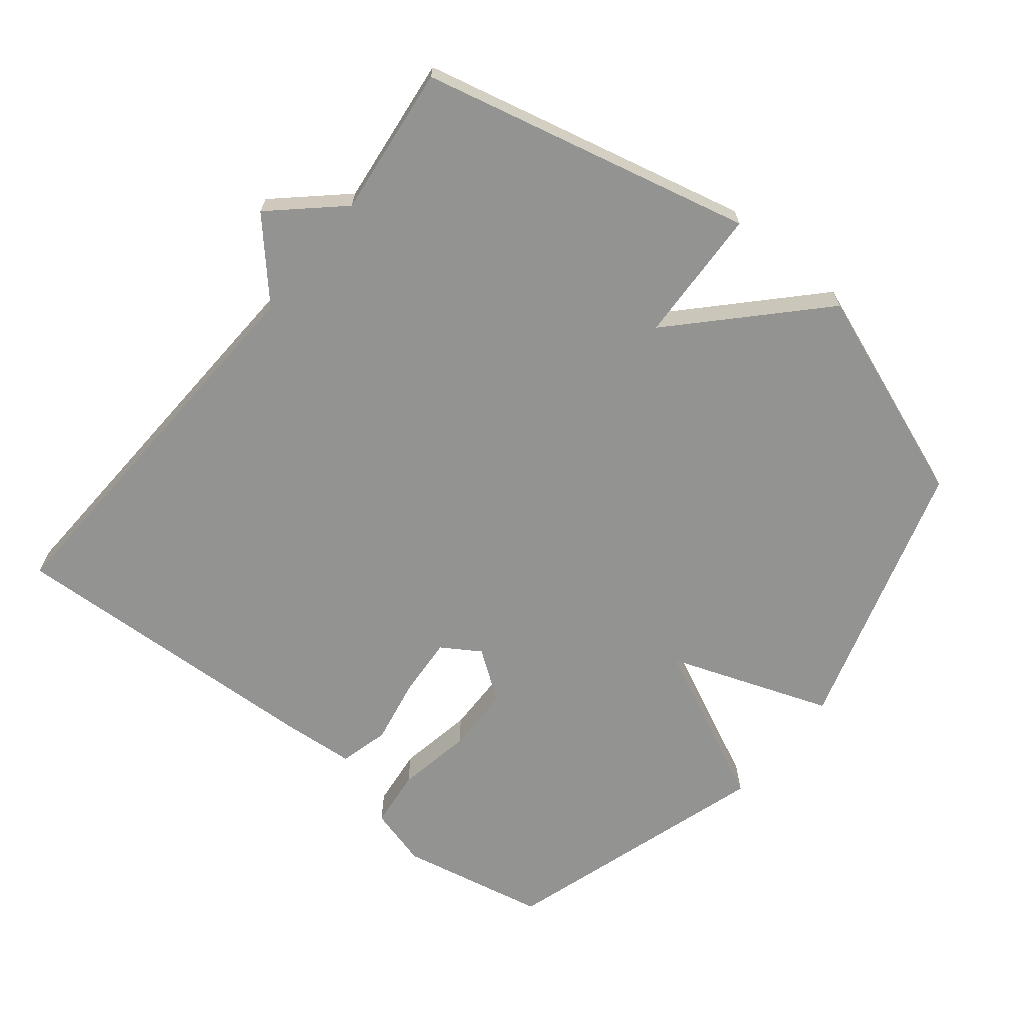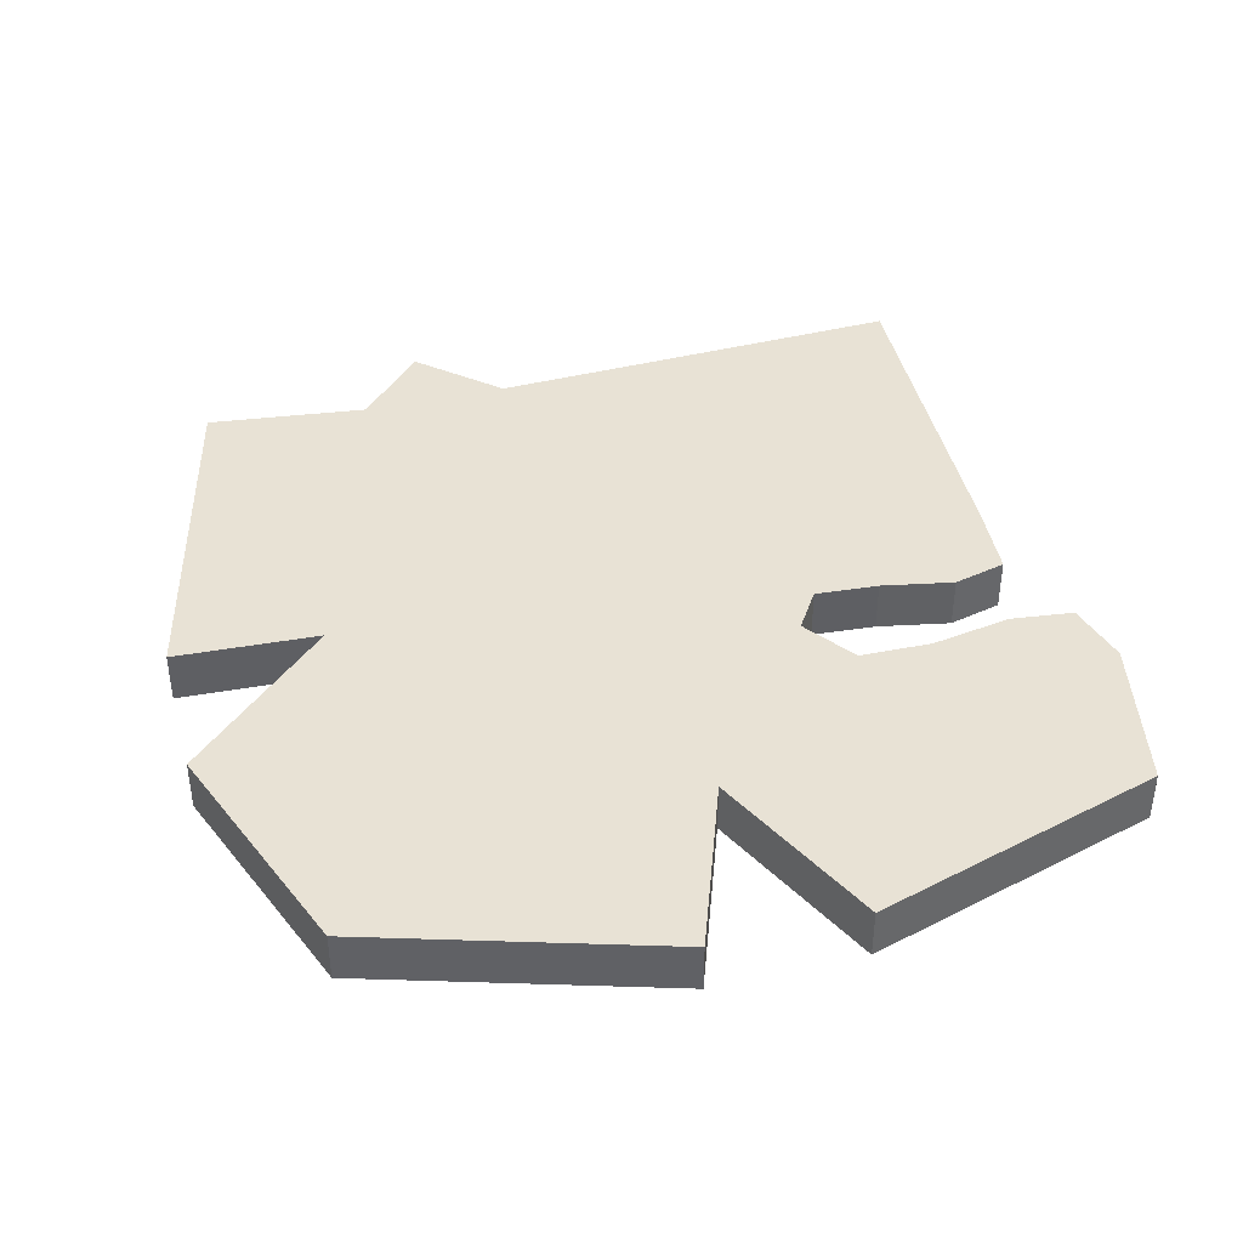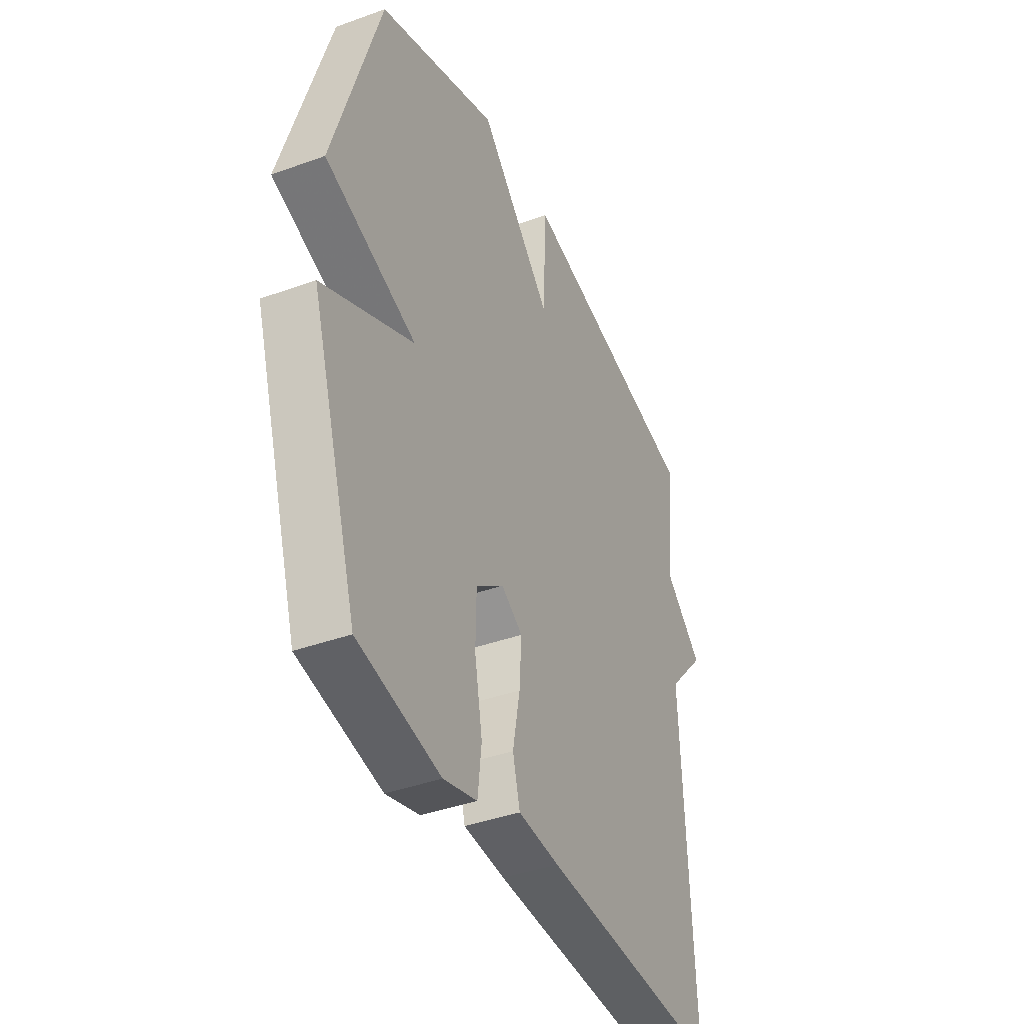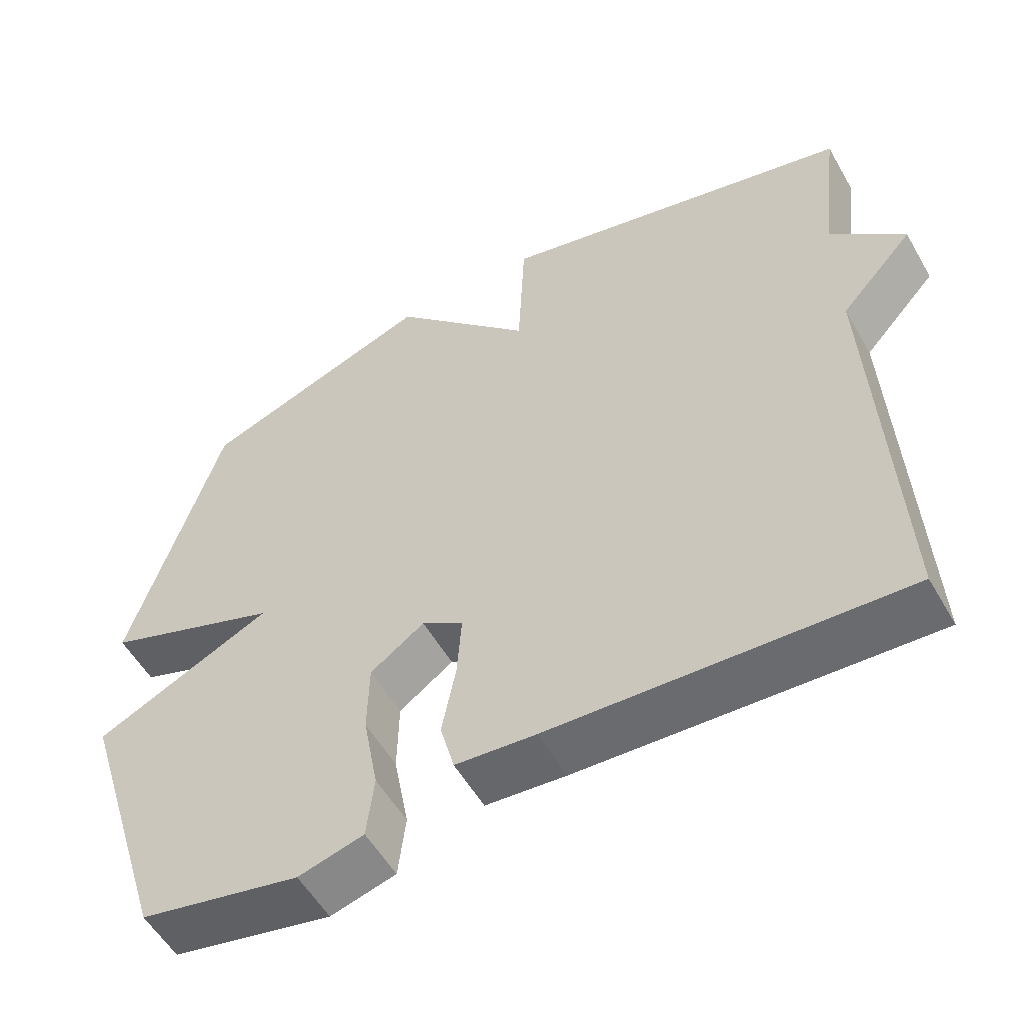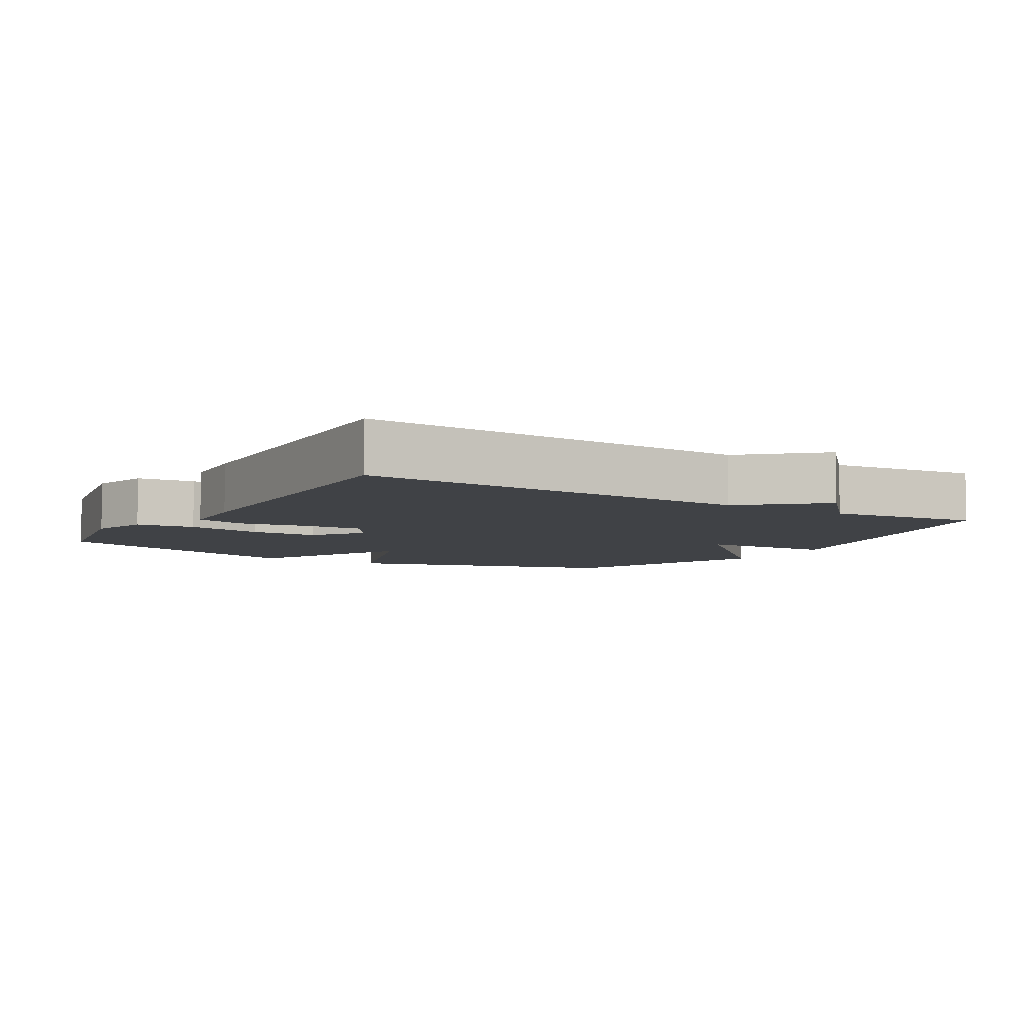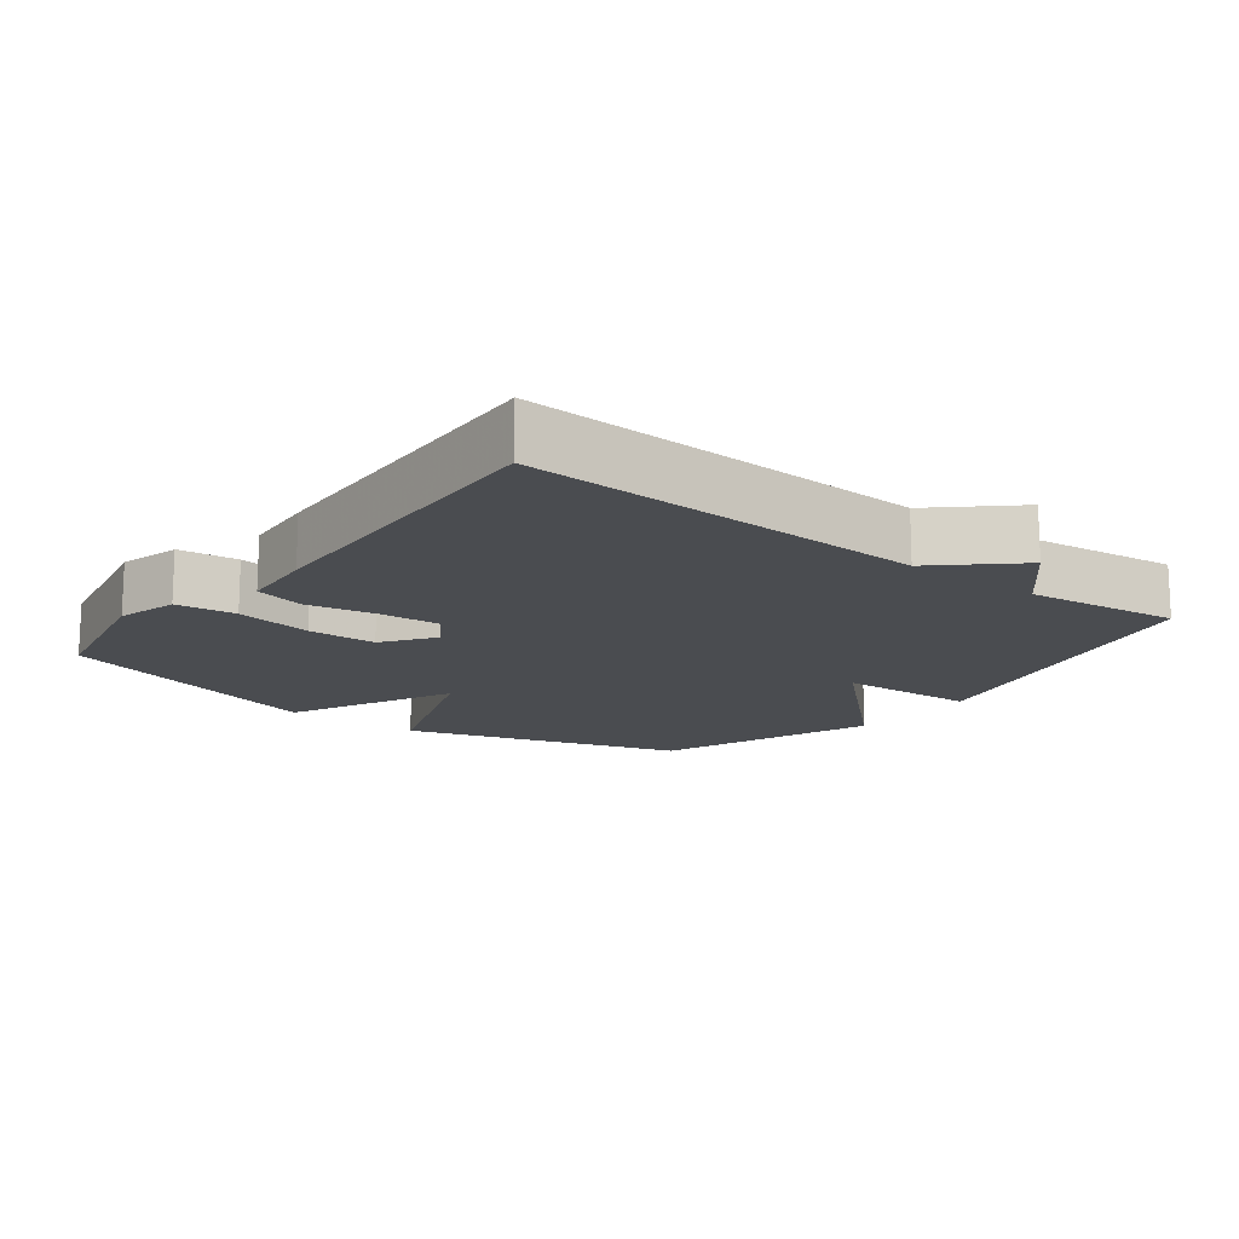
<metadata>
{"format":"obj","ext":"obj","renderer":"f3d","projection":"perspective","resolution":1024,"background":"white","views":[{"elev":-66.7,"azim":-39.0,"up":"+Y"},{"elev":40.7,"azim":75.2,"up":"+Y"},{"elev":-39.8,"azim":114.2,"up":"+Z"},{"elev":-55.0,"azim":-150.5,"up":"+Z"},{"elev":-6.3,"azim":-121.6,"up":"+Y"},{"elev":-15.0,"azim":-127.4,"up":"+Y"}]}
</metadata>
<code>
v -0.5 0.07 -0.5
v -0.474 0.07 0.079
v -0.573 0.07 0.188
v -0.474 0.07 0.279
v -0.5 0.07 0.5
v -0.015 0.07 0.616
v -0.006 0.07 0.417
v 0.185 0.07 0.616
v 0.5 0.07 0.5
v 0.623 0.07 0.098
v 0.384 0.07 0.011
v 0.623 0.07 -0.102
v 0.5 0.07 -0.5
v 0.284 0.07 -0.545
v 0.196 0.07 -0.521
v 0.186 0.07 -0.435
v 0.206 0.07 -0.324
v 0.204 0.07 -0.225
v 0.131 0.07 -0.173
v 0.075 0.07 -0.209
v 0.081 0.07 -0.296
v 0.1 0.07 -0.395
v 0.081 0.07 -0.468
v -0.027 0.07 -0.477
v -0.5 0 -0.5
v -0.474 0 0.079
v -0.573 0 0.188
v -0.474 0 0.279
v -0.5 0 0.5
v -0.015 0 0.616
v -0.006 0 0.417
v 0.185 0 0.616
v 0.5 0 0.5
v 0.623 0 0.098
v 0.384 0 0.011
v 0.623 0 -0.102
v 0.5 0 -0.5
v 0.284 0 -0.545
v 0.196 0 -0.521
v 0.186 0 -0.435
v 0.206 0 -0.324
v 0.204 0 -0.225
v 0.131 0 -0.173
v 0.075 0 -0.209
v 0.081 0 -0.296
v 0.1 0 -0.395
v 0.081 0 -0.468
v -0.027 0 -0.477
f 24 1 2
f 23 24 2
f 22 23 2
f 21 22 2
f 2 3 4
f 21 2 4
f 20 21 4
f 19 20 4 5
f 18 19 5
f 15 16 17
f 14 15 17
f 13 14 17
f 12 13 17
f 11 12 17
f 11 17 18
f 9 10 11
f 8 9 11
f 7 8 11
f 7 11 18 5
f 5 6 7
f 26 25 48
f 26 48 47
f 26 47 46
f 26 46 45
f 28 27 26
f 28 26 45
f 28 45 44
f 29 28 44 43
f 29 43 42
f 41 40 39
f 41 39 38
f 41 38 37
f 41 37 36
f 41 36 35
f 42 41 35
f 35 34 33
f 35 33 32
f 35 32 31
f 29 42 35 31
f 31 30 29
f 1 25 26 2
f 2 26 27 3
f 3 27 28 4
f 4 28 29 5
f 5 29 30 6
f 6 30 31 7
f 7 31 32 8
f 8 32 33 9
f 9 33 34 10
f 10 34 35 11
f 11 35 36 12
f 12 36 37 13
f 13 37 38 14
f 14 38 39 15
f 15 39 40 16
f 16 40 41 17
f 17 41 42 18
f 18 42 43 19
f 19 43 44 20
f 20 44 45 21
f 21 45 46 22
f 22 46 47 23
f 23 47 48 24
f 24 48 25 1

</code>
